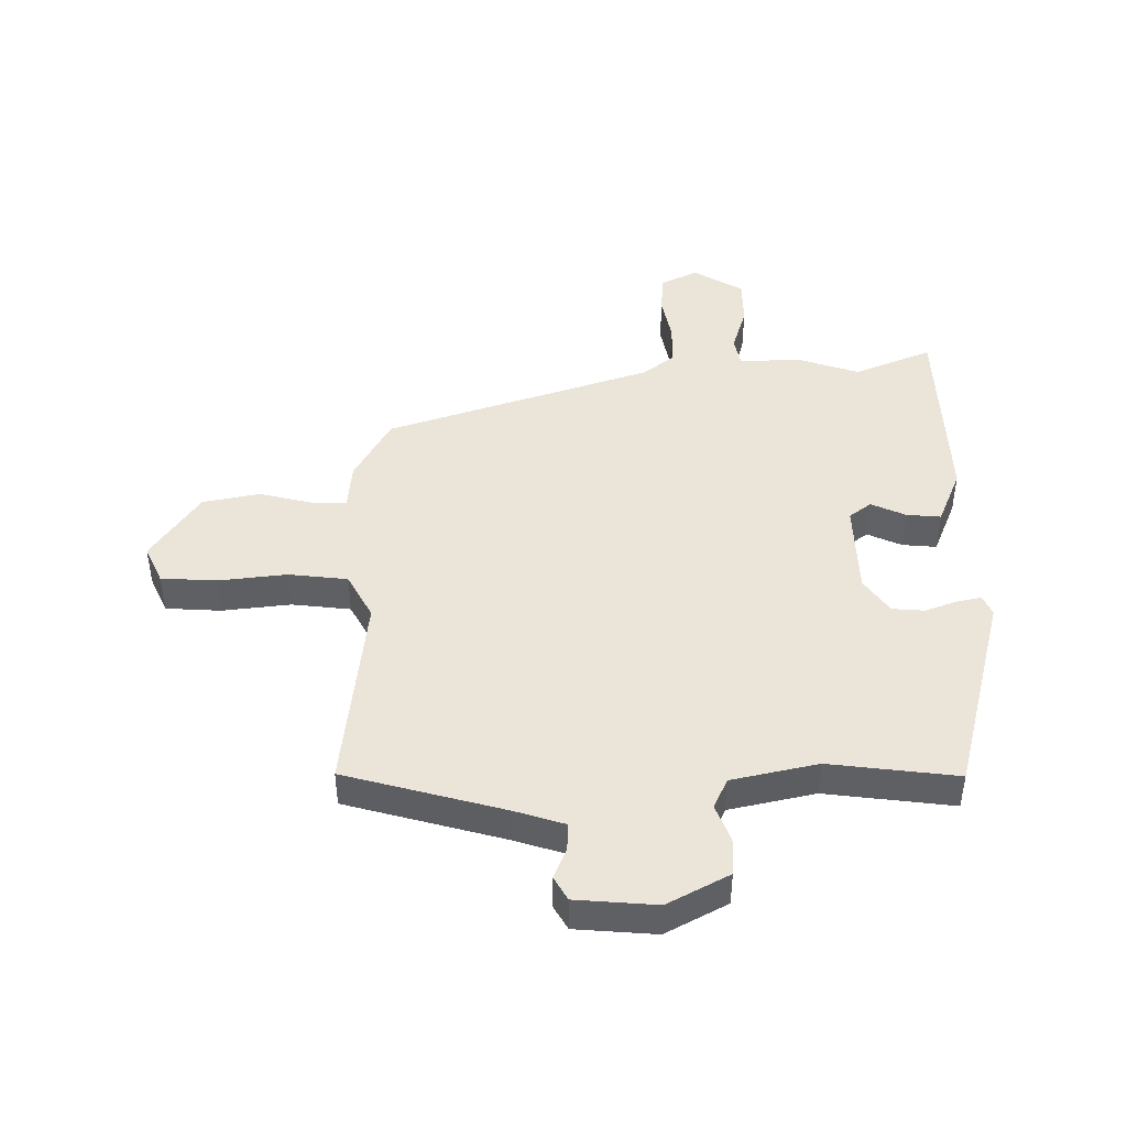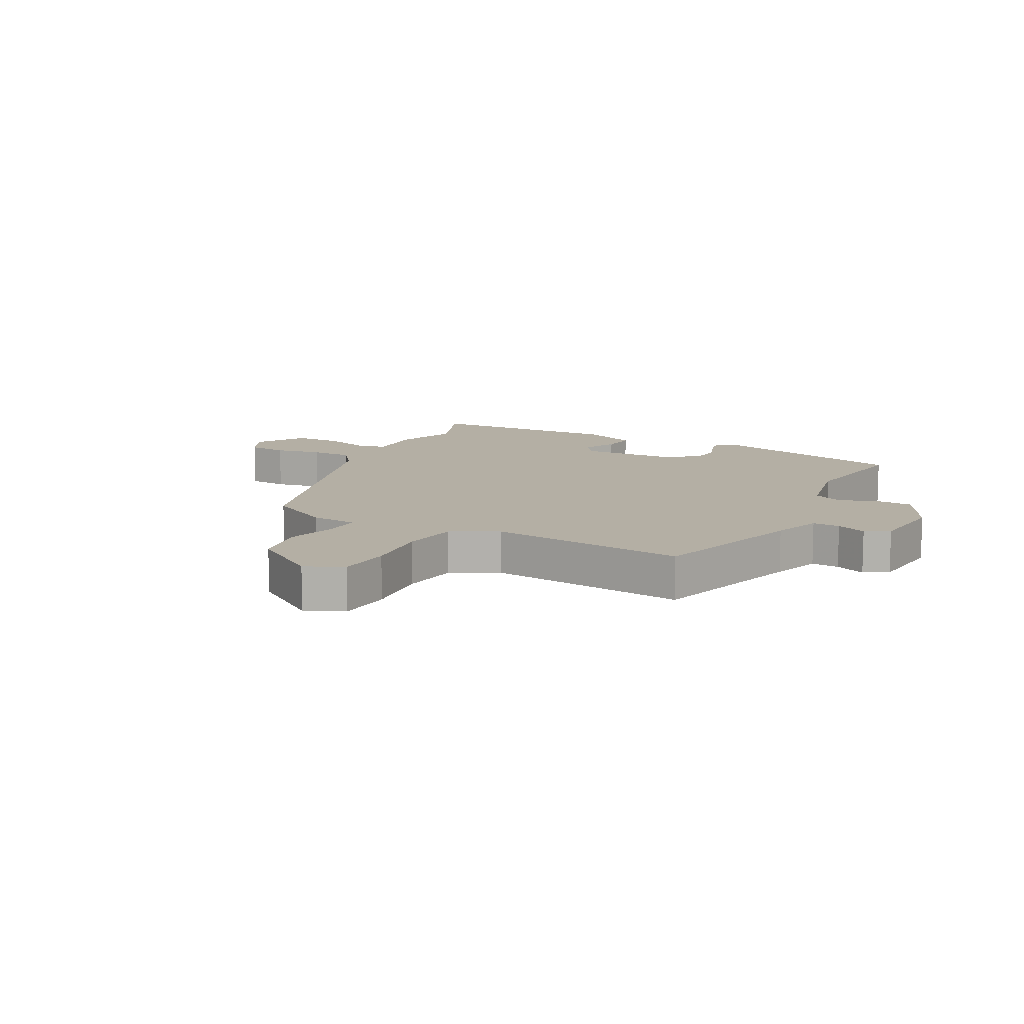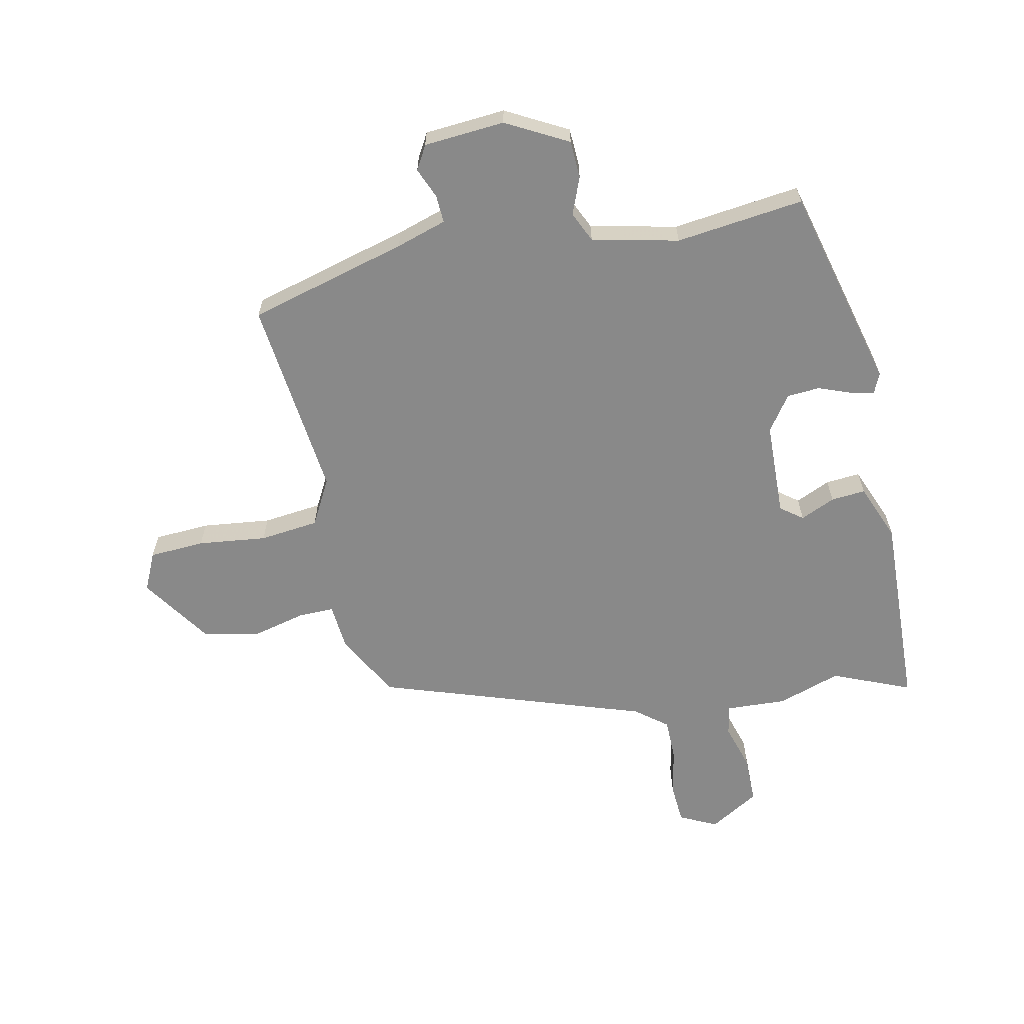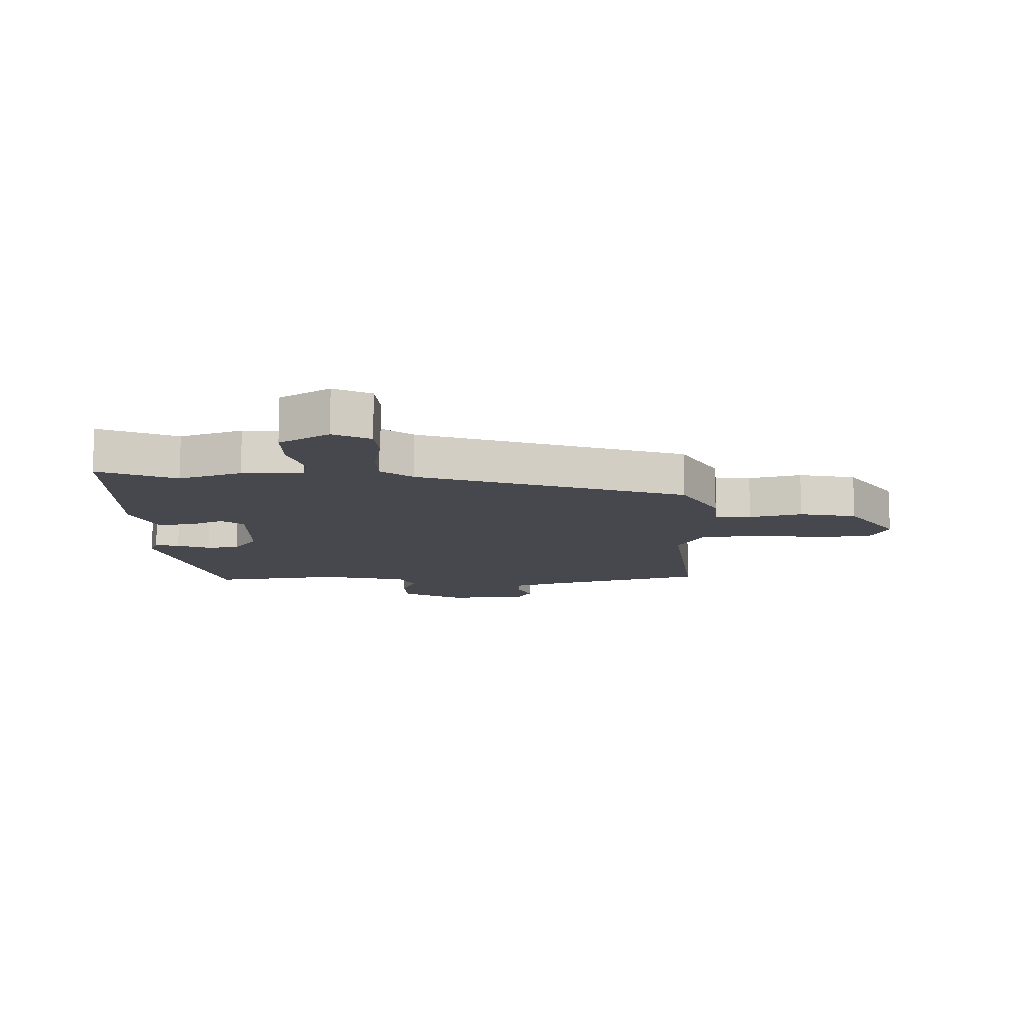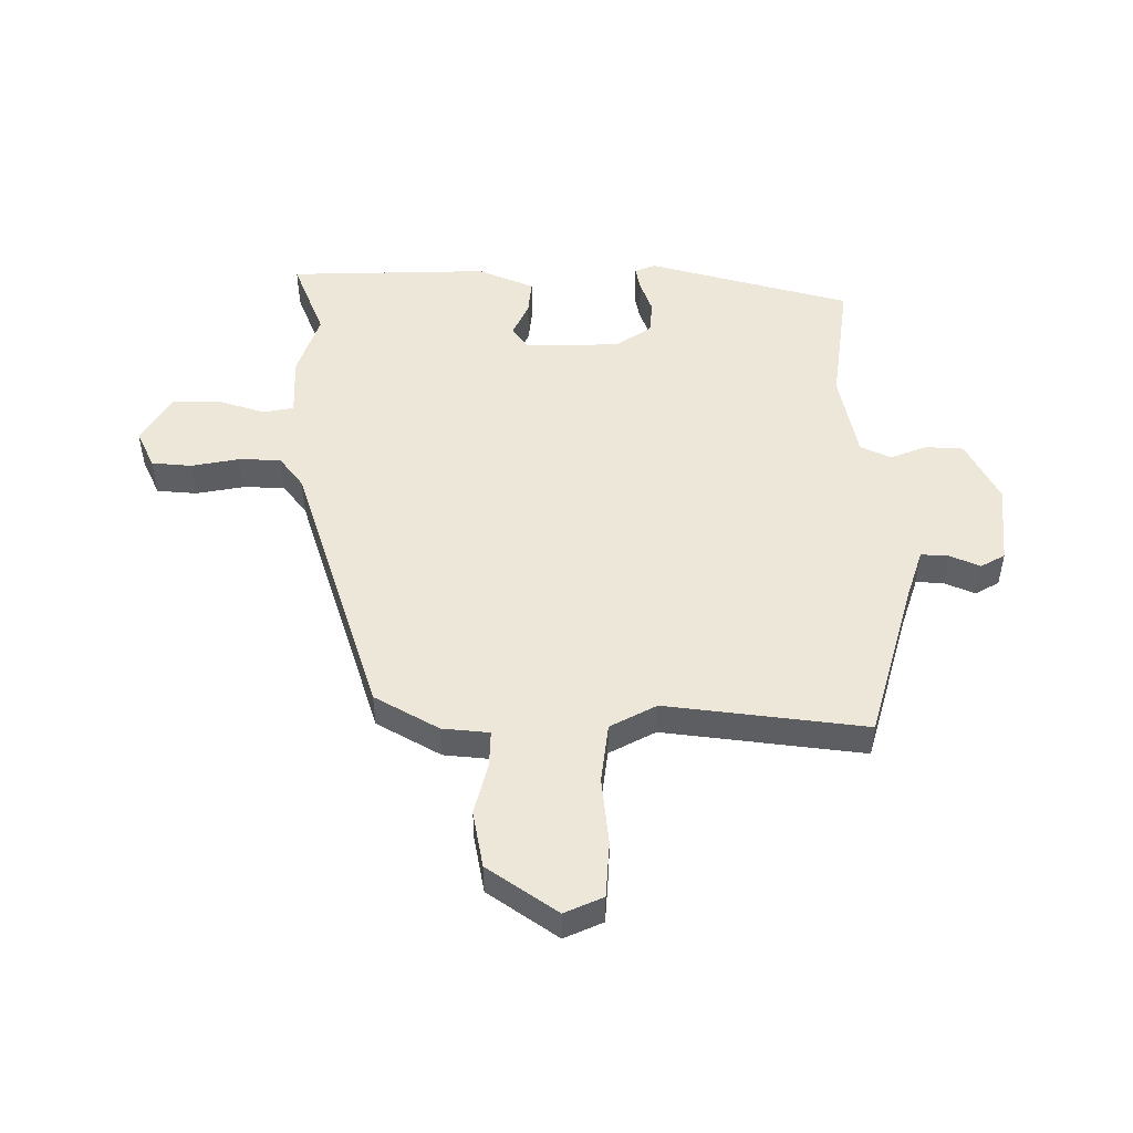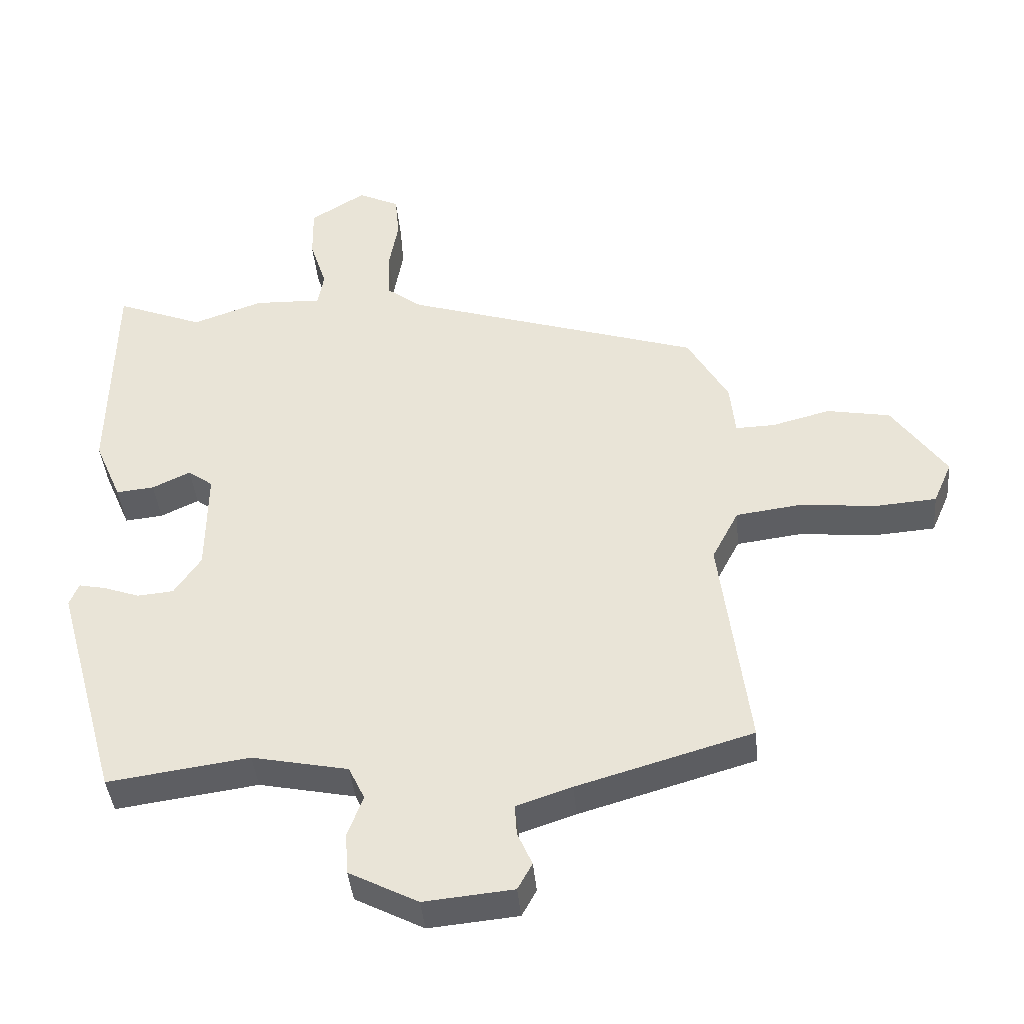
<metadata>
{"format":"obj","ext":"obj","renderer":"f3d","projection":"perspective","resolution":1024,"background":"white","views":[{"elev":44.9,"azim":178.6,"up":"+Y"},{"elev":11.3,"azim":117.4,"up":"+Y"},{"elev":-63.0,"azim":-169.2,"up":"+Y"},{"elev":-11.9,"azim":0.5,"up":"+Y"},{"elev":50.1,"azim":89.7,"up":"+Y"},{"elev":-40.6,"azim":5.1,"up":"+Z"}]}
</metadata>
<code>
v 0.448 0.07 0.319
v 0.509 0.07 0.213
v 0.517 0.07 0.135
v 0.576 0.07 0.137
v 0.663 0.07 0.16
v 0.758 0.07 0.143
v 0.839 0.07 0.028
v 0.811 0.07 -0.036
v 0.719 0.07 -0.043
v 0.605 0.07 -0.032
v 0.507 0.07 -0.045
v 0.467 0.07 -0.122
v 0.51 0.07 -0.454
v 0.247 0.07 -0.531
v 0.164 0.07 -0.559
v 0.167 0.07 -0.605
v 0.189 0.07 -0.655
v 0.167 0.07 -0.695
v 0.033 0.07 -0.708
v -0.07 0.07 -0.655
v -0.074 0.07 -0.593
v -0.051 0.07 -0.531
v -0.075 0.07 -0.481
v -0.219 0.07 -0.452
v -0.431 0.07 -0.482
v -0.525 0.07 -0.145
v -0.511 0.07 -0.111
v -0.471 0.07 -0.119
v -0.417 0.07 -0.138
v -0.363 0.07 -0.133
v -0.323 0.07 -0.074
v -0.321 0.07 0.083
v -0.358 0.07 0.11
v -0.415 0.07 0.083
v -0.472 0.07 0.077
v -0.512 0.07 0.17
v -0.506 0.07 0.502
v -0.376 0.07 0.451
v -0.272 0.07 0.488
v -0.171 0.07 0.485
v -0.162 0.07 0.536
v -0.187 0.07 0.613
v -0.188 0.07 0.692
v -0.106 0.07 0.743
v -0.044 0.07 0.714
v -0.038 0.07 0.648
v -0.052 0.07 0.569
v -0.05 0.07 0.499
v 0.003 0.07 0.459
v 0.448 0 0.319
v 0.509 0 0.213
v 0.517 0 0.135
v 0.576 0 0.137
v 0.663 0 0.16
v 0.758 0 0.143
v 0.839 0 0.028
v 0.811 0 -0.036
v 0.719 0 -0.043
v 0.605 0 -0.032
v 0.507 0 -0.045
v 0.467 0 -0.122
v 0.51 0 -0.454
v 0.247 0 -0.531
v 0.164 0 -0.559
v 0.167 0 -0.605
v 0.189 0 -0.655
v 0.167 0 -0.695
v 0.033 0 -0.708
v -0.07 0 -0.655
v -0.074 0 -0.593
v -0.051 0 -0.531
v -0.075 0 -0.481
v -0.219 0 -0.452
v -0.431 0 -0.482
v -0.525 0 -0.145
v -0.511 0 -0.111
v -0.471 0 -0.119
v -0.417 0 -0.138
v -0.363 0 -0.133
v -0.323 0 -0.074
v -0.321 0 0.083
v -0.358 0 0.11
v -0.415 0 0.083
v -0.472 0 0.077
v -0.512 0 0.17
v -0.506 0 0.502
v -0.376 0 0.451
v -0.272 0 0.488
v -0.171 0 0.485
v -0.162 0 0.536
v -0.187 0 0.613
v -0.188 0 0.692
v -0.106 0 0.743
v -0.044 0 0.714
v -0.038 0 0.648
v -0.052 0 0.569
v -0.05 0 0.499
v 0.003 0 0.459
f 45 46 47
f 44 45 47
f 43 44 47
f 42 43 47
f 41 42 47
f 40 41 47 48
f 38 39 40
f 38 40 48 49
f 36 37 38
f 35 36 38
f 34 35 38
f 33 34 38
f 1 2 3
f 49 1 3
f 38 49 3
f 33 38 3
f 32 33 3
f 27 28 29
f 26 27 29
f 25 26 29
f 24 25 29
f 23 24 29 30
f 20 21 22
f 19 20 22
f 18 19 22
f 17 18 22
f 16 17 22
f 15 16 22 23
f 23 30 31
f 15 23 31
f 14 15 31
f 8 9 10
f 7 8 10
f 6 7 10
f 5 6 10
f 4 5 10
f 4 10 11
f 3 4 11 12
f 14 31 32
f 13 14 32
f 12 13 32
f 3 12 32
f 96 95 94
f 96 94 93
f 96 93 92
f 96 92 91
f 96 91 90
f 97 96 90 89
f 89 88 87
f 98 97 89 87
f 87 86 85
f 87 85 84
f 87 84 83
f 87 83 82
f 52 51 50
f 52 50 98
f 52 98 87
f 52 87 82
f 52 82 81
f 78 77 76
f 78 76 75
f 78 75 74
f 78 74 73
f 79 78 73 72
f 71 70 69
f 71 69 68
f 71 68 67
f 71 67 66
f 71 66 65
f 72 71 65 64
f 80 79 72
f 80 72 64
f 80 64 63
f 59 58 57
f 59 57 56
f 59 56 55
f 59 55 54
f 59 54 53
f 60 59 53
f 61 60 53 52
f 81 80 63
f 81 63 62
f 81 62 61
f 81 61 52
f 1 50 51 2
f 2 51 52 3
f 3 52 53 4
f 4 53 54 5
f 5 54 55 6
f 6 55 56 7
f 7 56 57 8
f 8 57 58 9
f 9 58 59 10
f 10 59 60 11
f 11 60 61 12
f 12 61 62 13
f 13 62 63 14
f 14 63 64 15
f 15 64 65 16
f 16 65 66 17
f 17 66 67 18
f 18 67 68 19
f 19 68 69 20
f 20 69 70 21
f 21 70 71 22
f 22 71 72 23
f 23 72 73 24
f 24 73 74 25
f 25 74 75 26
f 26 75 76 27
f 27 76 77 28
f 28 77 78 29
f 29 78 79 30
f 30 79 80 31
f 31 80 81 32
f 32 81 82 33
f 33 82 83 34
f 34 83 84 35
f 35 84 85 36
f 36 85 86 37
f 37 86 87 38
f 38 87 88 39
f 39 88 89 40
f 40 89 90 41
f 41 90 91 42
f 42 91 92 43
f 43 92 93 44
f 44 93 94 45
f 45 94 95 46
f 46 95 96 47
f 47 96 97 48
f 48 97 98 49
f 49 98 50 1

</code>
